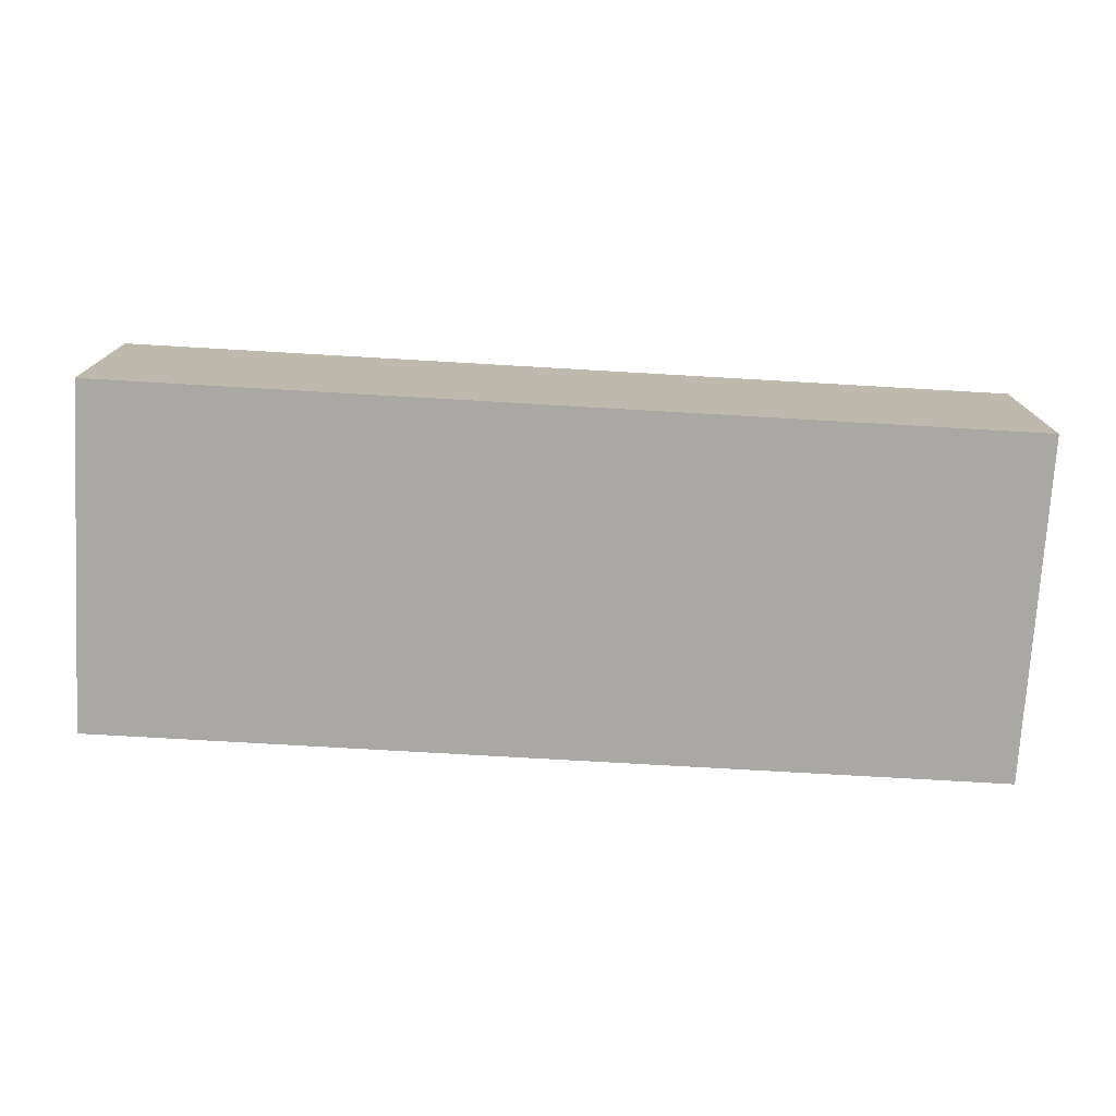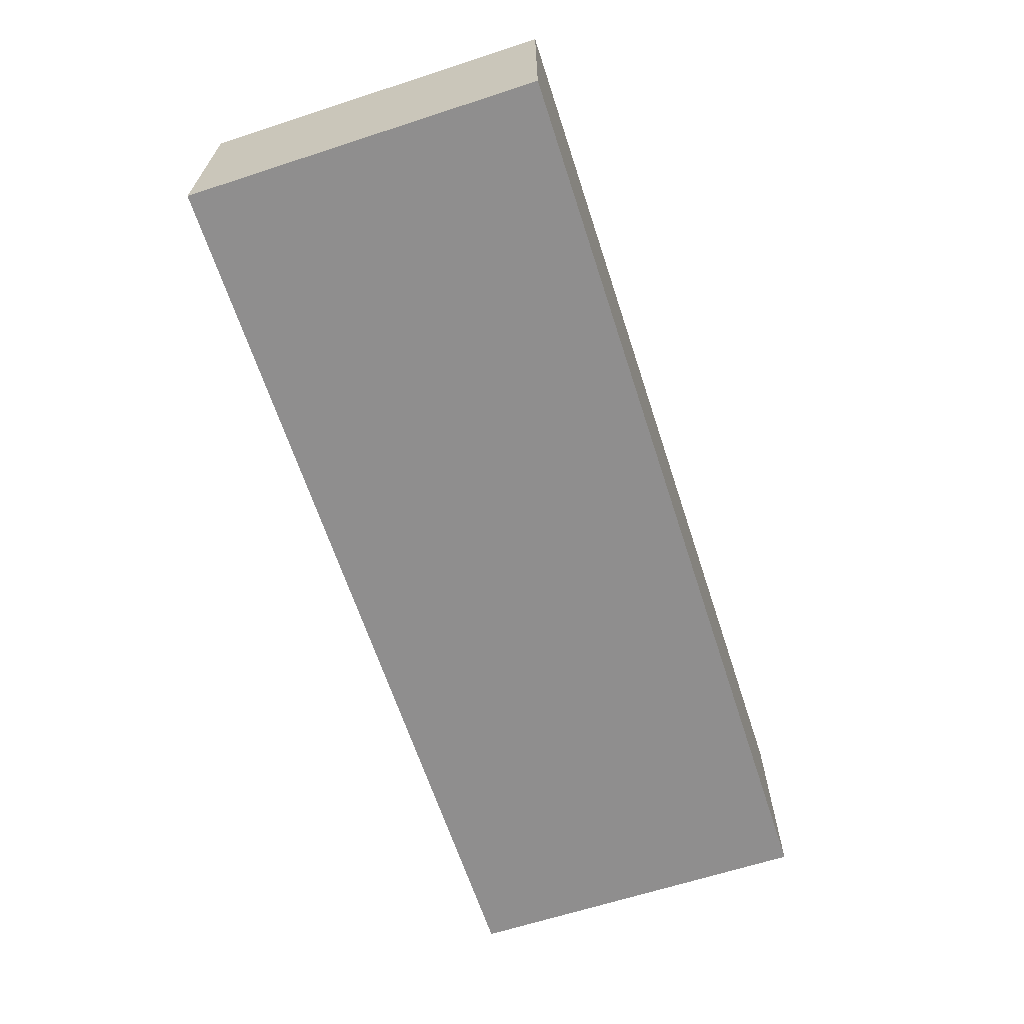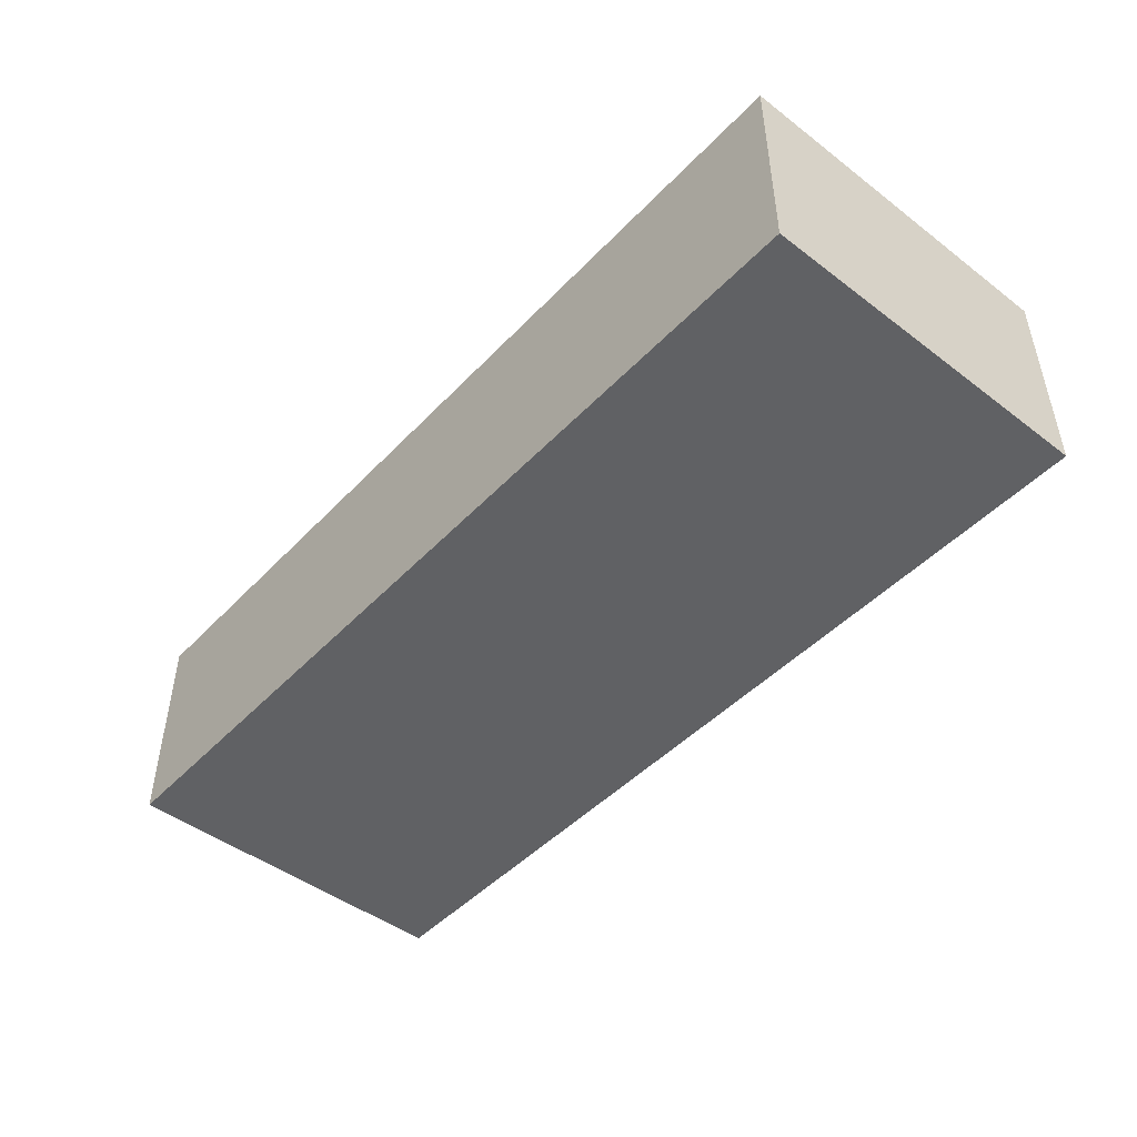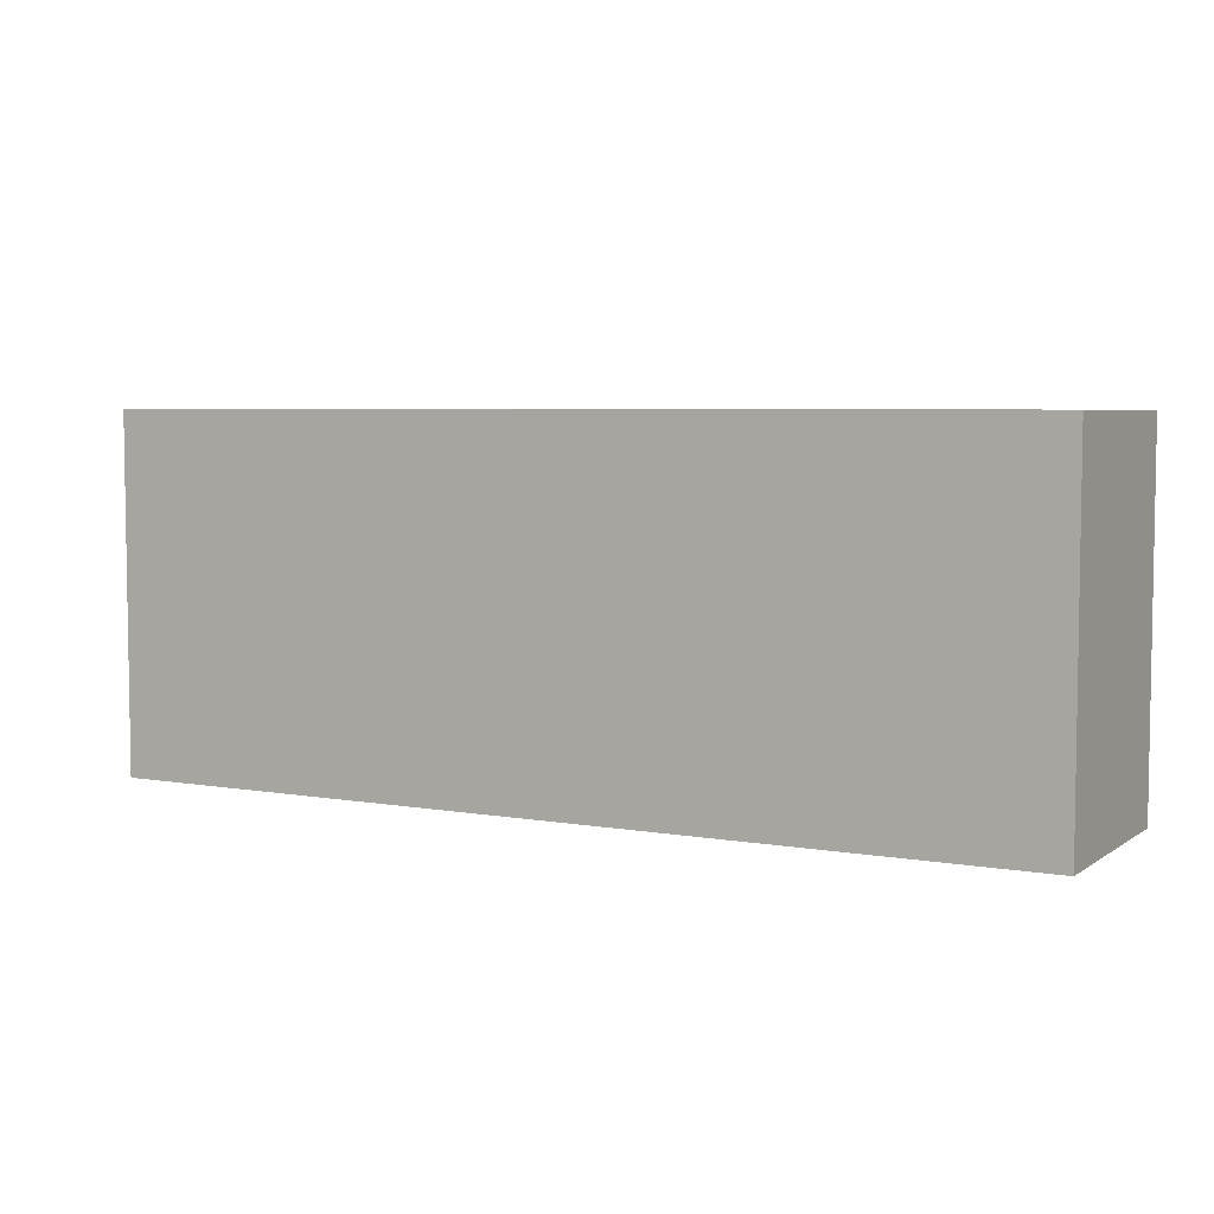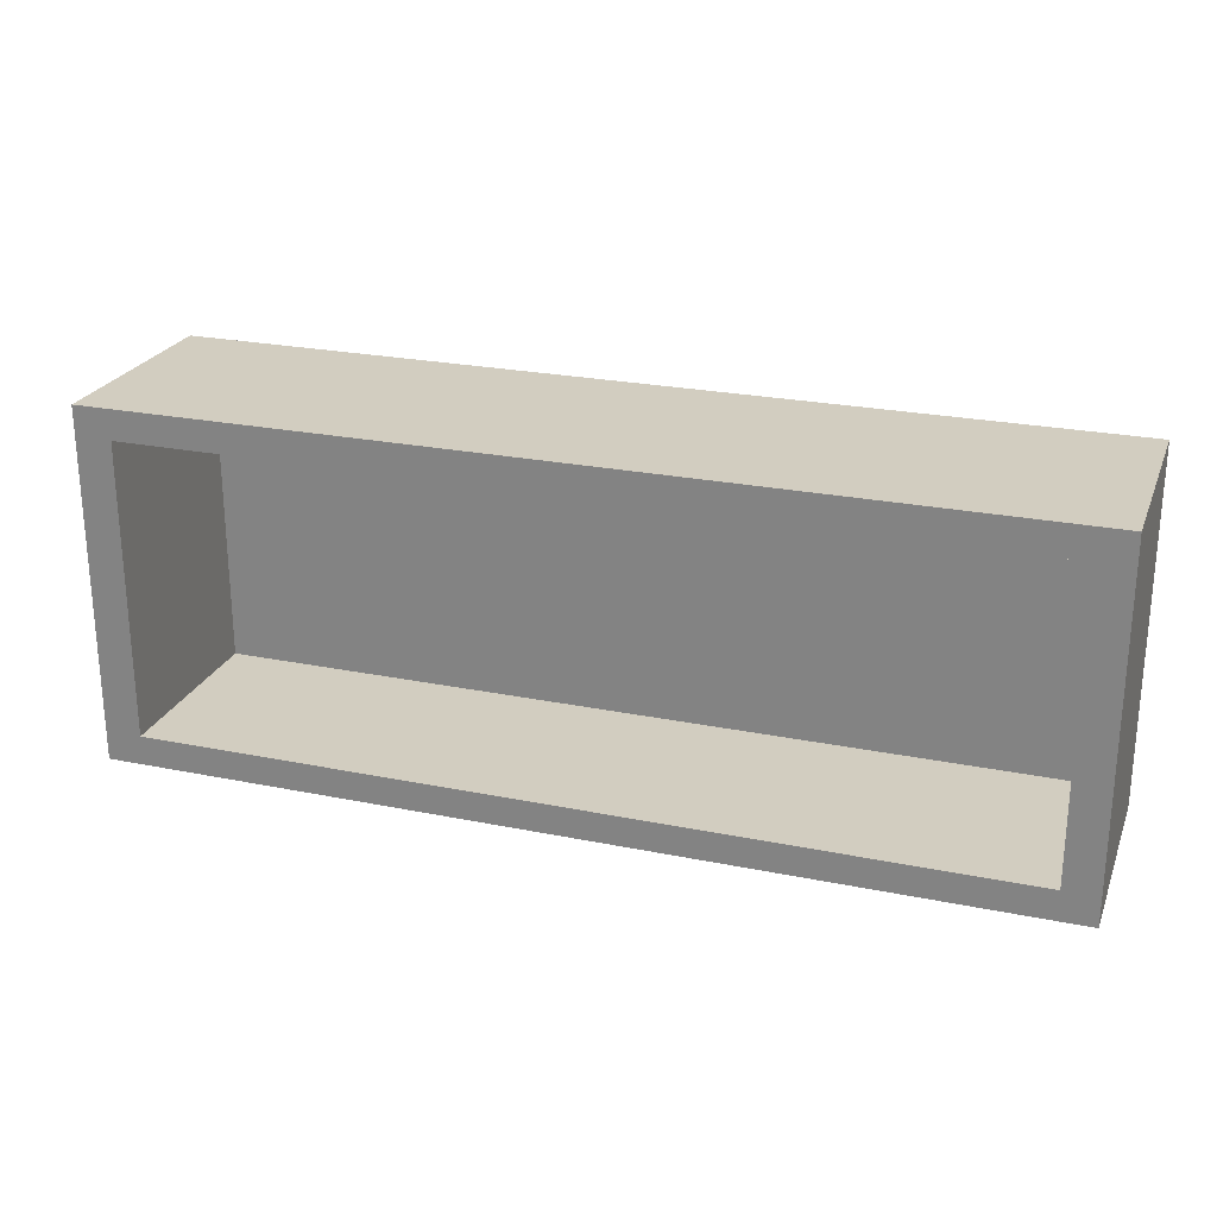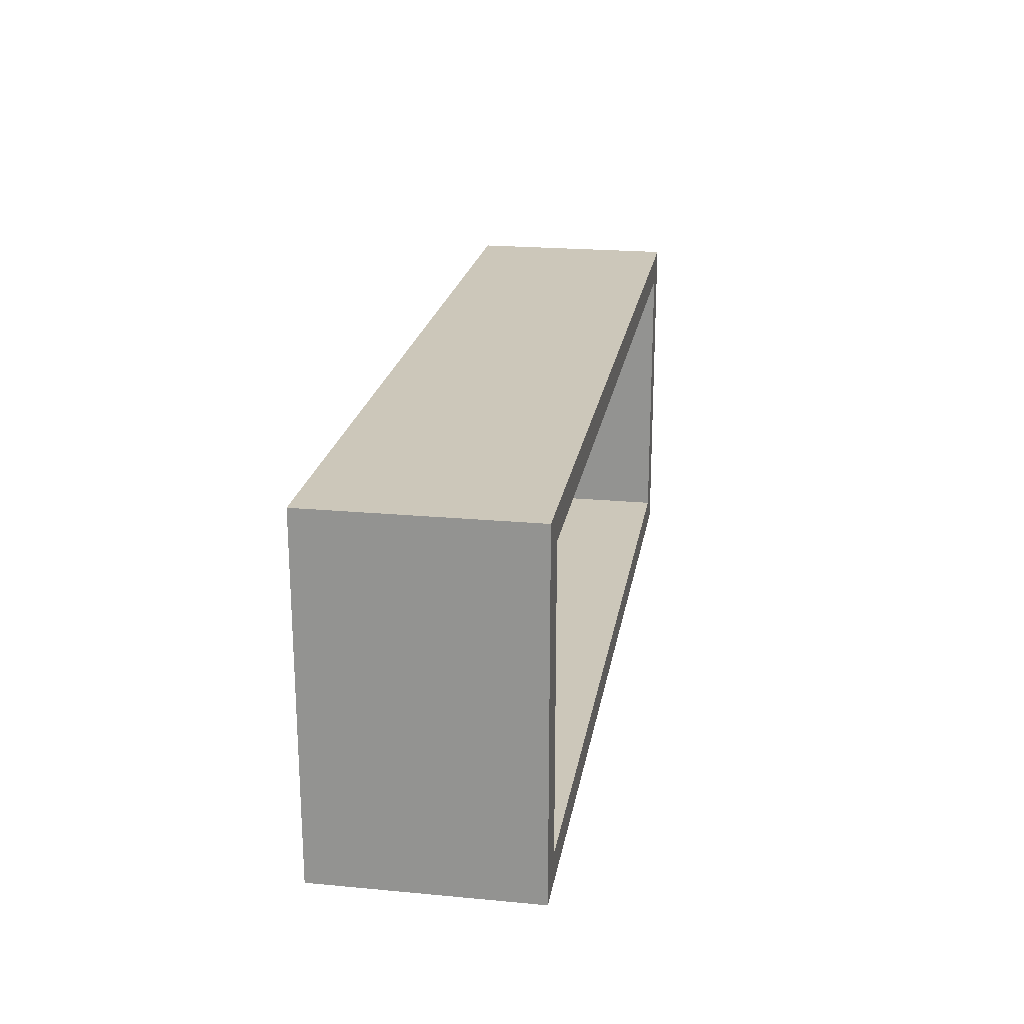
<metadata>
{"format":"obj","ext":"obj","renderer":"f3d","projection":"perspective","resolution":1024,"background":"white","views":[{"elev":-75.1,"azim":176.7,"up":"+Y"},{"elev":-65.0,"azim":108.1,"up":"+Y"},{"elev":-46.9,"azim":-130.7,"up":"+Y"},{"elev":5.3,"azim":28.5,"up":"+Z"},{"elev":24.3,"azim":-161.4,"up":"+Z"},{"elev":21.5,"azim":99.4,"up":"+Z"}]}
</metadata>
<code>
o Cube
v 2.62 0.1306 -1
v 2.62 0.1306 1
v -2.62 0.1306 1
v -2.62 0.1306 -1
v 2.62 0.2707 -1
v 2.62 0.2707 1
v -2.62 0.2707 1
v -2.62 0.2707 -1
v 2.62 0.2707 -1
v 2.62 0.2707 1
v -2.62 0.2707 -1
v -2.62 0.2707 1
v 2.415 0.2707 -0.8314
v 2.415 0.2707 0.8314
v -2.428 0.2707 -0.8314
v -2.428 0.2707 0.8314
v 2.62 1.351 -1
v 2.62 1.351 1
v -2.62 1.351 -1
v -2.62 1.351 1
v 2.415 1.351 -0.8314
v 2.415 1.351 0.8314
v -2.428 1.351 -0.8314
v -2.428 1.351 0.8314
f 2 4 1
f 7 10 12
f 5 2 1
f 6 3 2
f 7 4 3
f 1 8 5
f 13 23 15
f 6 9 10
f 8 12 11
f 5 11 9
f 15 14 13
f 9 18 10
f 15 24 16
f 10 20 12
f 20 22 24
f 17 22 18
f 20 23 19
f 19 21 17
f 12 19 11
f 11 17 9
f 16 22 14
f 14 21 13
f 2 3 4
f 7 6 10
f 5 6 2
f 6 7 3
f 7 8 4
f 1 4 8
f 13 21 23
f 6 5 9
f 8 7 12
f 5 8 11
f 15 16 14
f 9 17 18
f 15 23 24
f 10 18 20
f 20 18 22
f 17 21 22
f 20 24 23
f 19 23 21
f 12 20 19
f 11 19 17
f 16 24 22
f 14 22 21

</code>
